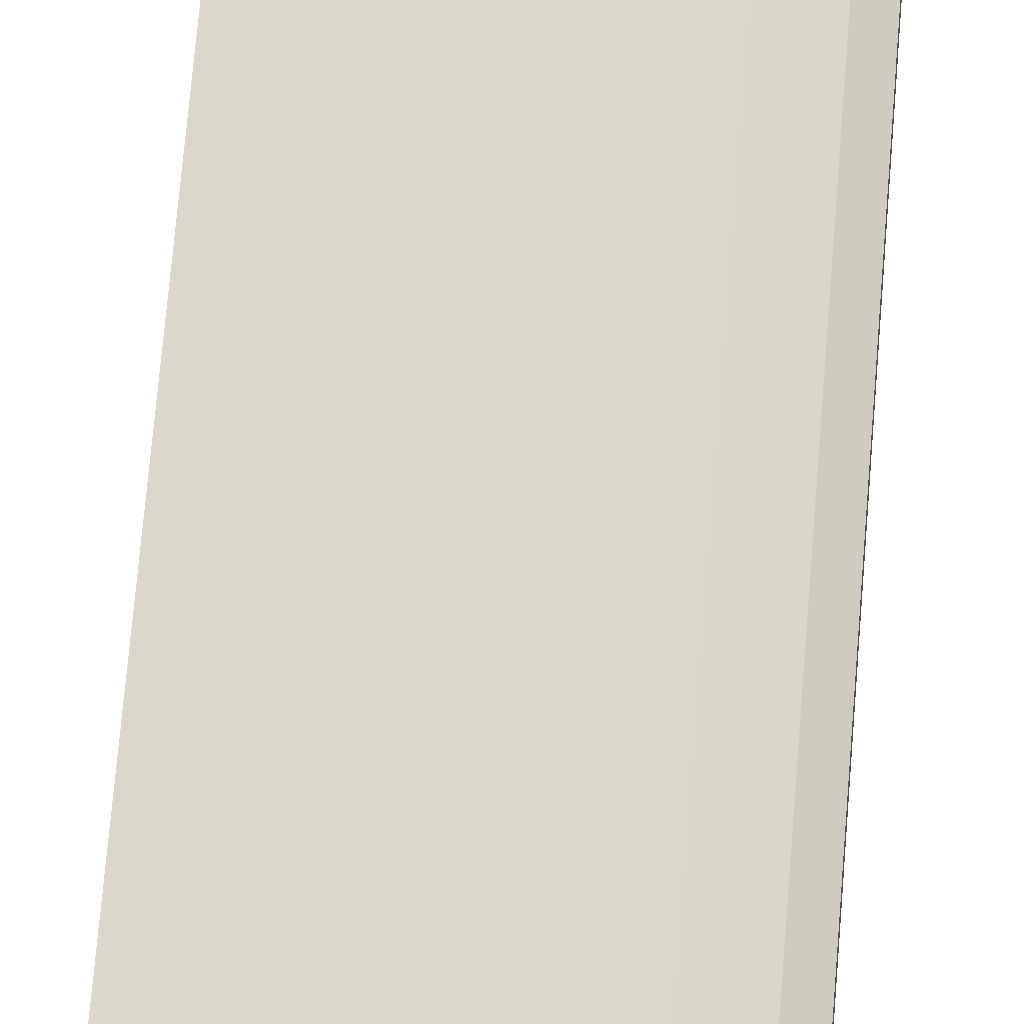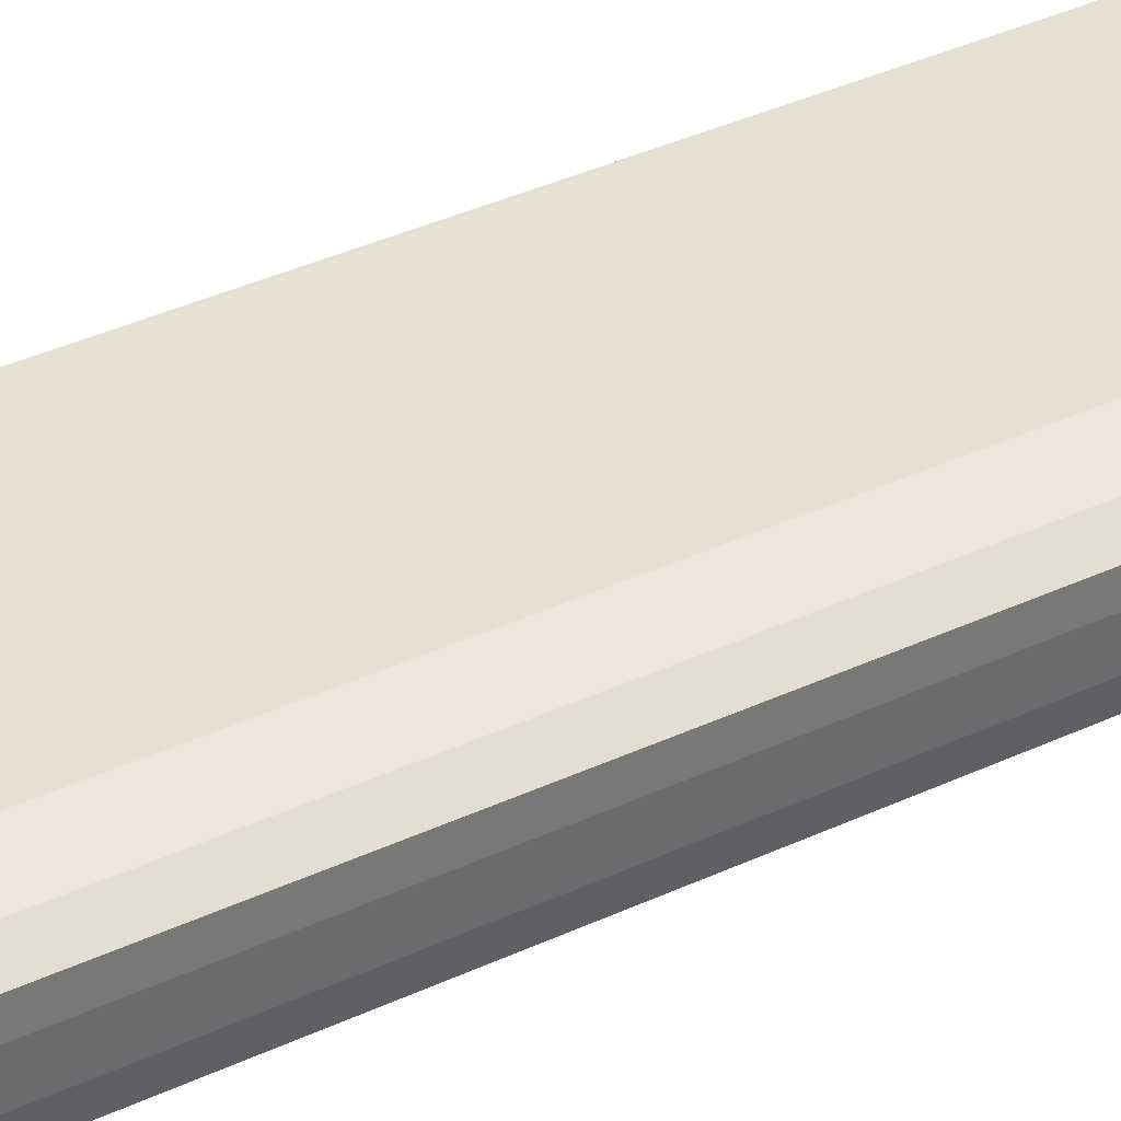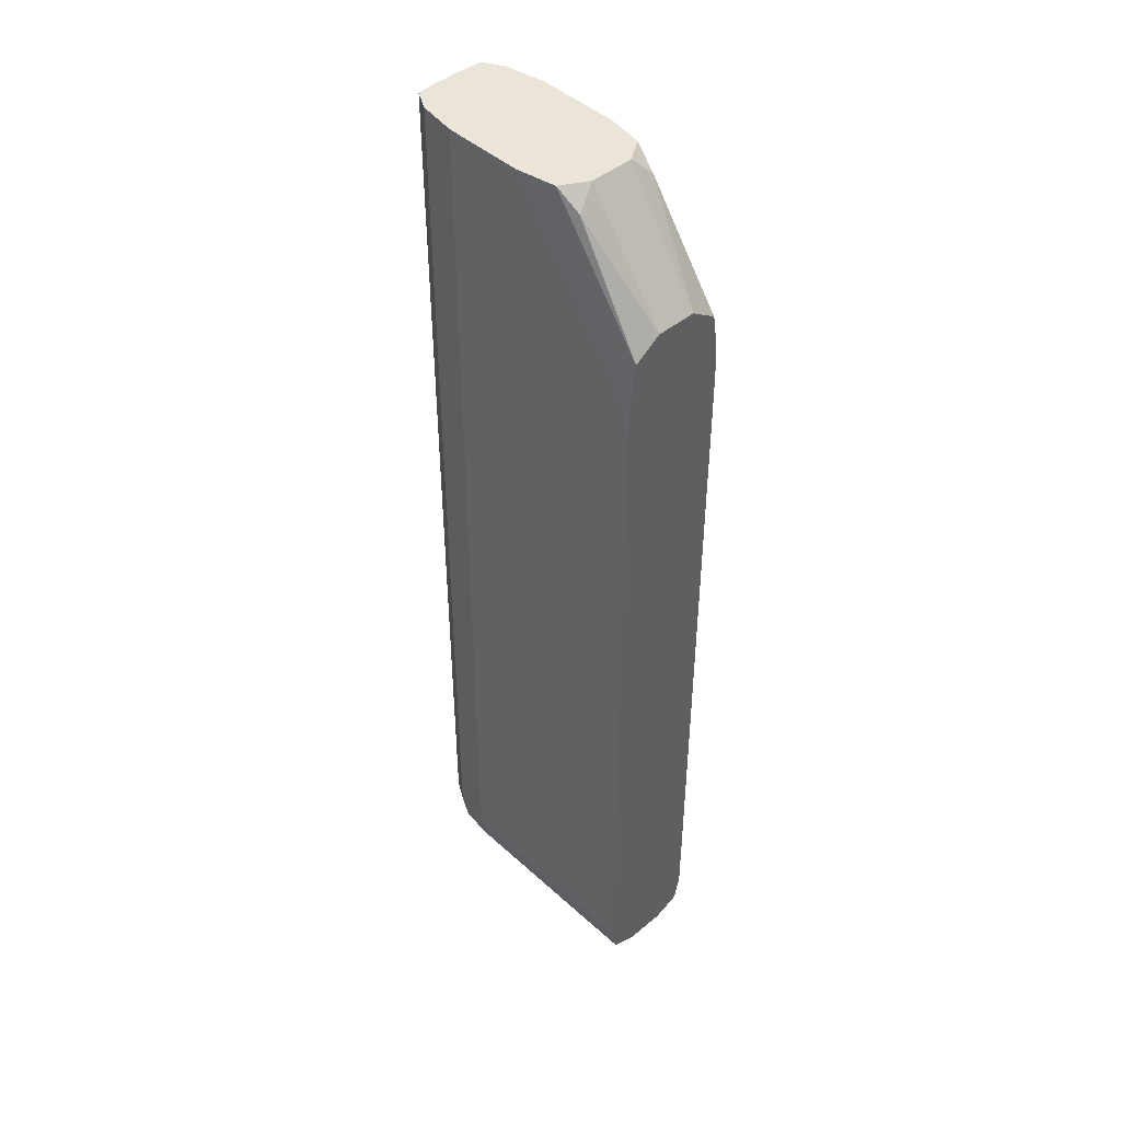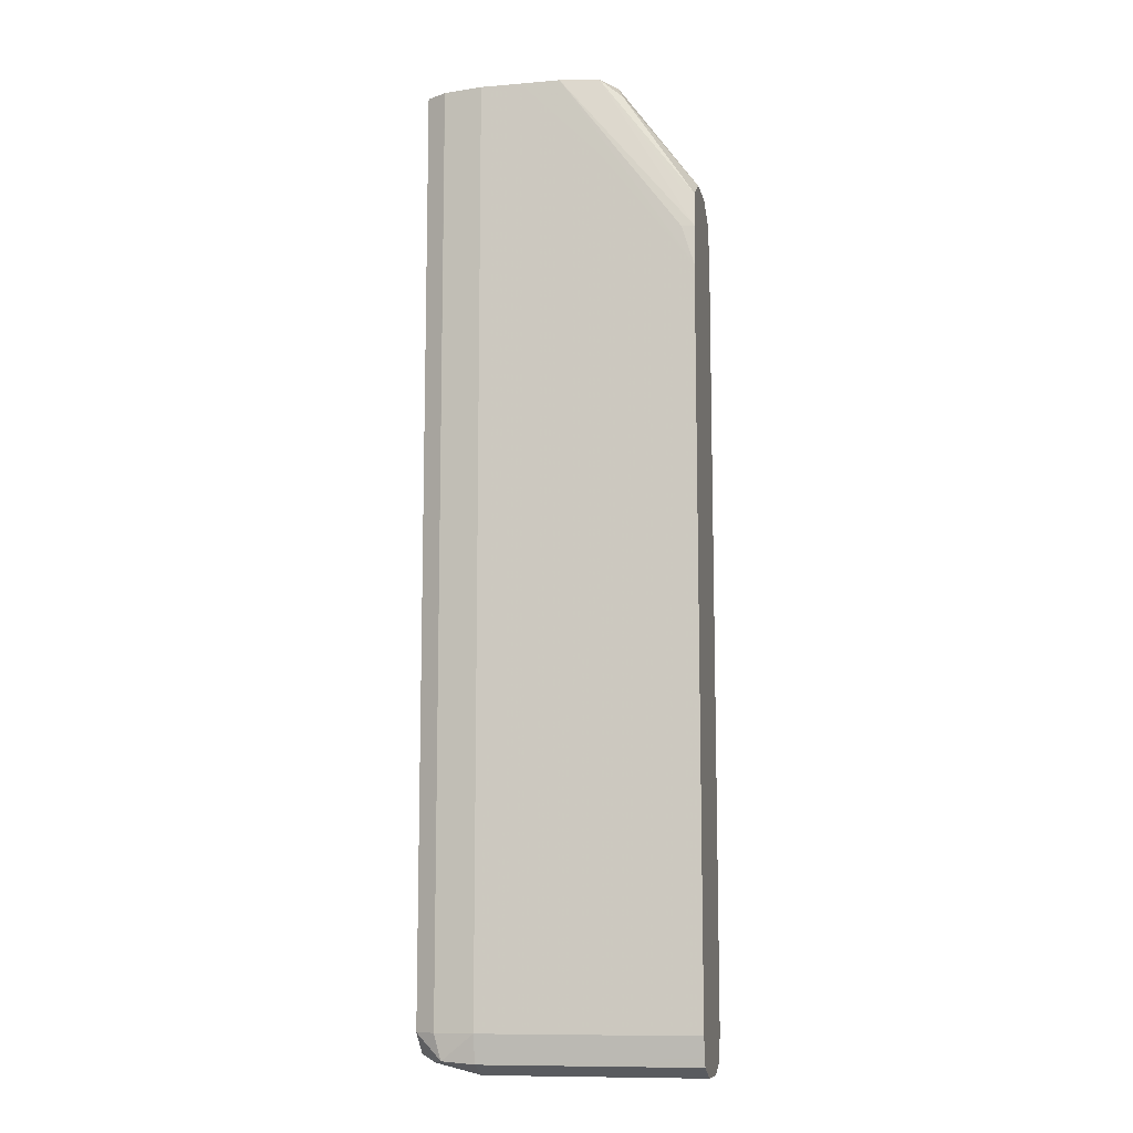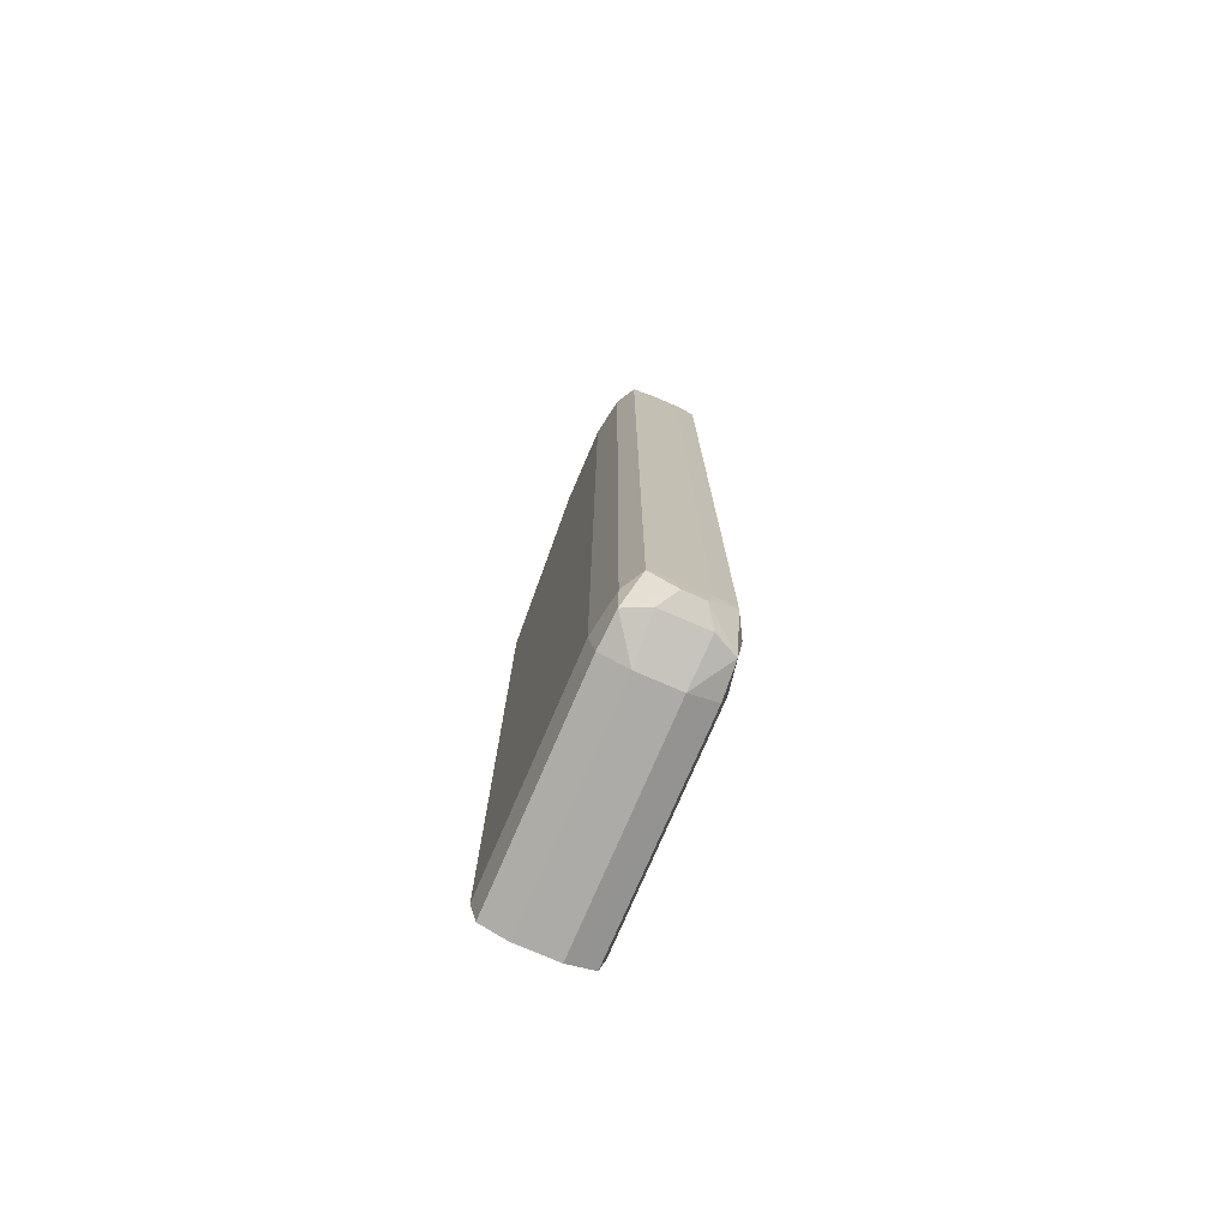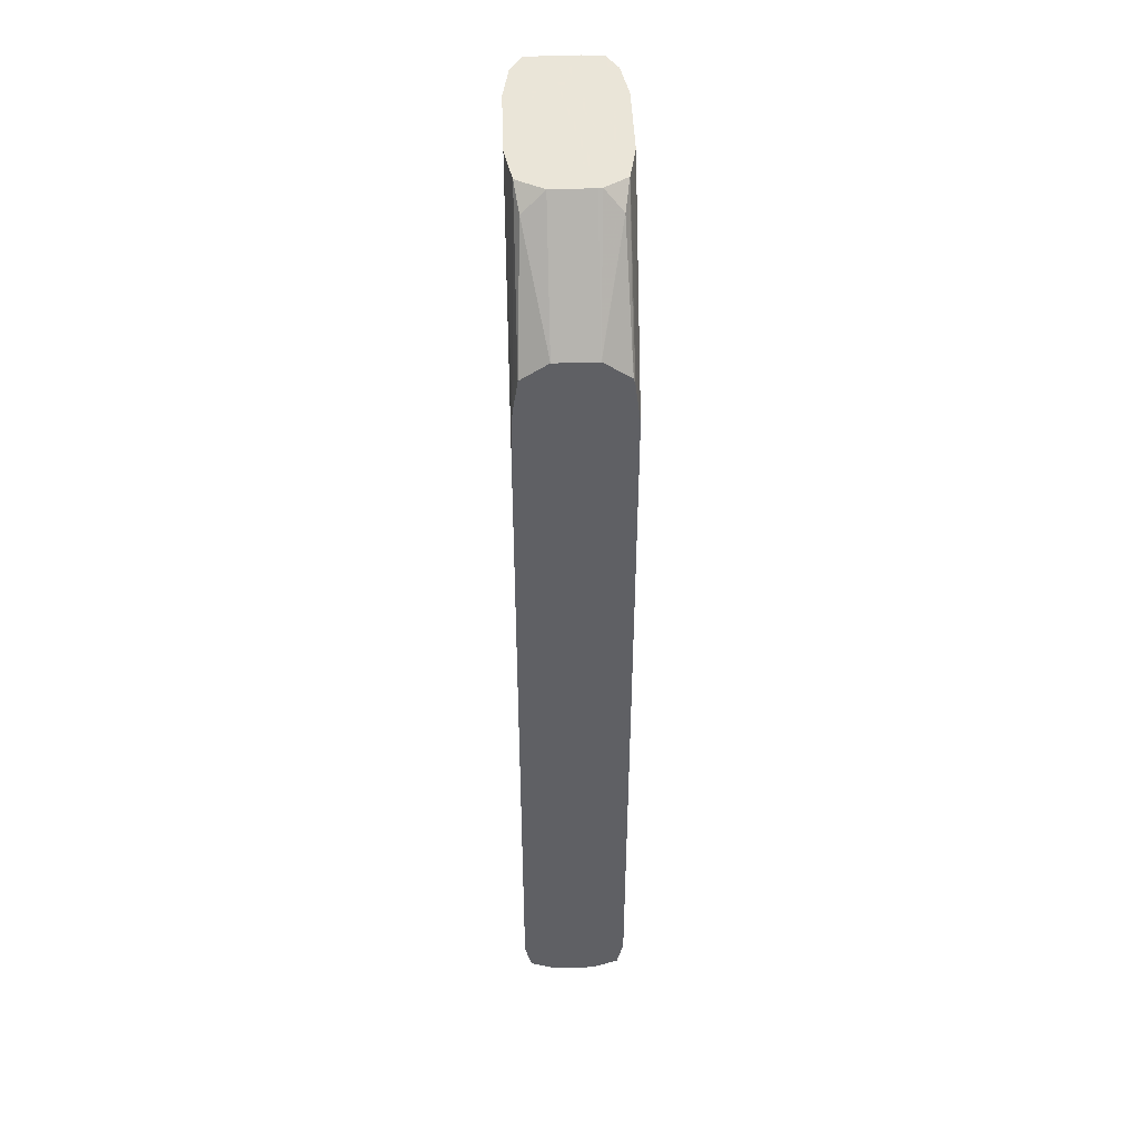
<metadata>
{"format":"obj","ext":"obj","renderer":"f3d","projection":"perspective","resolution":1024,"background":"white","views":[{"elev":73.3,"azim":4.8,"up":"+Y"},{"elev":39.4,"azim":60.1,"up":"+Y"},{"elev":45.0,"azim":-133.7,"up":"+Z"},{"elev":-10.5,"azim":-168.0,"up":"+Z"},{"elev":-76.4,"azim":66.7,"up":"+Z"},{"elev":45.5,"azim":-92.1,"up":"+Z"}]}
</metadata>
<code>
v 0.2927 -0.003841 -0.2583
v 0.2923 0.001034 -0.2583
v 0.2927 -0.01116 -0.2583
v 0.2927 -0.003841 -0.4826
v 0.2875 0.003769 -0.2583
v 0.2923 0.001034 -0.4826
v 0.2923 -0.01597 -0.2583
v 0.2927 -0.01116 -0.4826
v 0.2926 -0.005062 -0.4877
v 0.2874 0.003804 -0.2583
v 0.2874 0.003804 -0.4826
v 0.2859 0.003285 -0.4888
v 0.2923 -0.01603 -0.2583
v 0.2923 -0.01603 -0.4826
v 0.2926 -0.009938 -0.4877
v 0.2885 -0.002136 -0.4895
v 0.2873 0.003826 -0.2583
v 0.2779 0.005363 -0.4826
v 0.2779 -0.002627 -0.4921
v 0.2779 0.003804 -0.4894
v 0.2874 -0.0188 -0.2583
v 0.2874 -0.0188 -0.4826
v 0.2859 -0.01829 -0.4888
v 0.2885 -0.01286 -0.4895
v 0.2779 0.005363 -0.2583
v 0.2261 0.004287 -0.4873
v 0.2261 0.005363 -0.4826
v 0.2261 -0.0006306 -0.4913
v 0.2779 -0.01237 -0.4921
v 0.2261 -0.002627 -0.4921
v 0.2261 0.003804 -0.4894
v 0.2779 -0.02036 -0.2583
v 0.2779 -0.02036 -0.4826
v 0.2779 -0.0188 -0.4894
v 0.2681 0.005363 -0.2583
v 0.2261 0.005363 -0.3071
v 0.2261 -0.01681 -0.4903
v 0.2261 -0.01237 -0.4921
v 0.2681 -0.02036 -0.2583
v 0.2261 -0.02036 -0.4826
v 0.2261 -0.01988 -0.4847
v 0.2261 -0.0188 -0.4894
v 0.2584 0.00536 -0.2584
v 0.2584 0.005355 -0.2583
v 0.2486 0.005363 -0.2779
v 0.2261 0.004952 -0.2974
v 0.2291 0.005335 -0.2974
v 0.2585 -0.02036 -0.2583
v 0.2584 -0.02036 -0.2584
v 0.2486 -0.02036 -0.2779
v 0.2261 -0.02036 -0.3071
v 0.249 0.003658 -0.2583
v 0.2261 0.003713 -0.289
v 0.2291 0.004088 -0.2876
v 0.2584 -0.02035 -0.2583
v 0.2261 -0.02034 -0.3004
v 0.2434 0.002575 -0.2627
v 0.2454 -0.002627 -0.2583
v 0.2261 -0.002627 -0.2848
v 0.2494 -0.01877 -0.2583
v 0.2261 -0.01909 -0.2905
v 0.2454 -0.01237 -0.2583
v 0.2261 -0.01237 -0.2848
v 0.249 -0.01866 -0.2583
v 0.2261 -0.01871 -0.289
v 0.2455 -0.01337 -0.2583
v 0.2261 -0.01247 -0.2848
v 0.2434 -0.01757 -0.2627
f 1 2 5
f 1 5 10
f 1 10 17
f 1 17 25
f 1 25 35
f 1 35 44
f 1 44 52
f 1 52 58
f 1 58 62
f 1 62 66
f 1 66 64
f 1 64 60
f 1 60 55
f 1 55 48
f 1 48 39
f 1 39 32
f 1 32 21
f 1 21 13
f 1 13 7
f 1 7 3
f 1 3 8
f 1 8 4
f 1 4 6
f 1 6 2
f 2 6 5
f 3 7 8
f 4 8 15
f 4 15 9
f 4 9 6
f 5 6 11
f 5 11 10
f 6 9 12
f 6 12 11
f 7 13 14
f 7 14 8
f 8 14 15
f 9 15 24
f 9 24 16
f 9 16 12
f 10 11 17
f 11 12 18
f 11 18 17
f 12 16 19
f 12 19 20
f 12 20 18
f 13 21 22
f 13 22 14
f 14 22 23
f 14 23 15
f 15 23 24
f 16 24 29
f 16 29 19
f 17 18 25
f 18 20 26
f 18 26 27
f 18 27 36
f 18 36 45
f 18 45 35
f 18 35 25
f 19 28 20
f 19 29 38
f 19 38 30
f 19 30 28
f 20 31 26
f 20 28 31
f 21 32 33
f 21 33 22
f 22 33 23
f 23 34 29
f 23 29 24
f 23 33 34
f 26 31 28
f 26 28 30
f 26 30 38
f 26 38 37
f 26 37 42
f 26 42 41
f 26 41 40
f 26 40 51
f 26 51 56
f 26 56 61
f 26 61 65
f 26 65 67
f 26 67 63
f 26 63 59
f 26 59 53
f 26 53 46
f 26 46 36
f 26 36 27
f 29 34 37
f 29 37 38
f 32 39 50
f 32 50 51
f 32 51 40
f 32 40 33
f 33 40 41
f 33 41 34
f 34 41 42
f 34 42 37
f 35 43 44
f 35 45 43
f 36 46 47
f 36 47 43
f 36 43 45
f 39 48 49
f 39 49 50
f 43 47 44
f 44 47 46
f 44 46 52
f 46 53 54
f 46 54 52
f 48 55 49
f 49 55 56
f 49 56 51
f 49 51 50
f 52 57 58
f 52 54 53
f 52 53 57
f 53 59 57
f 55 60 61
f 55 61 56
f 57 59 58
f 58 59 63
f 58 63 62
f 60 64 61
f 61 64 65
f 62 63 66
f 63 67 68
f 63 68 66
f 64 66 68
f 64 68 65
f 65 68 67

</code>
